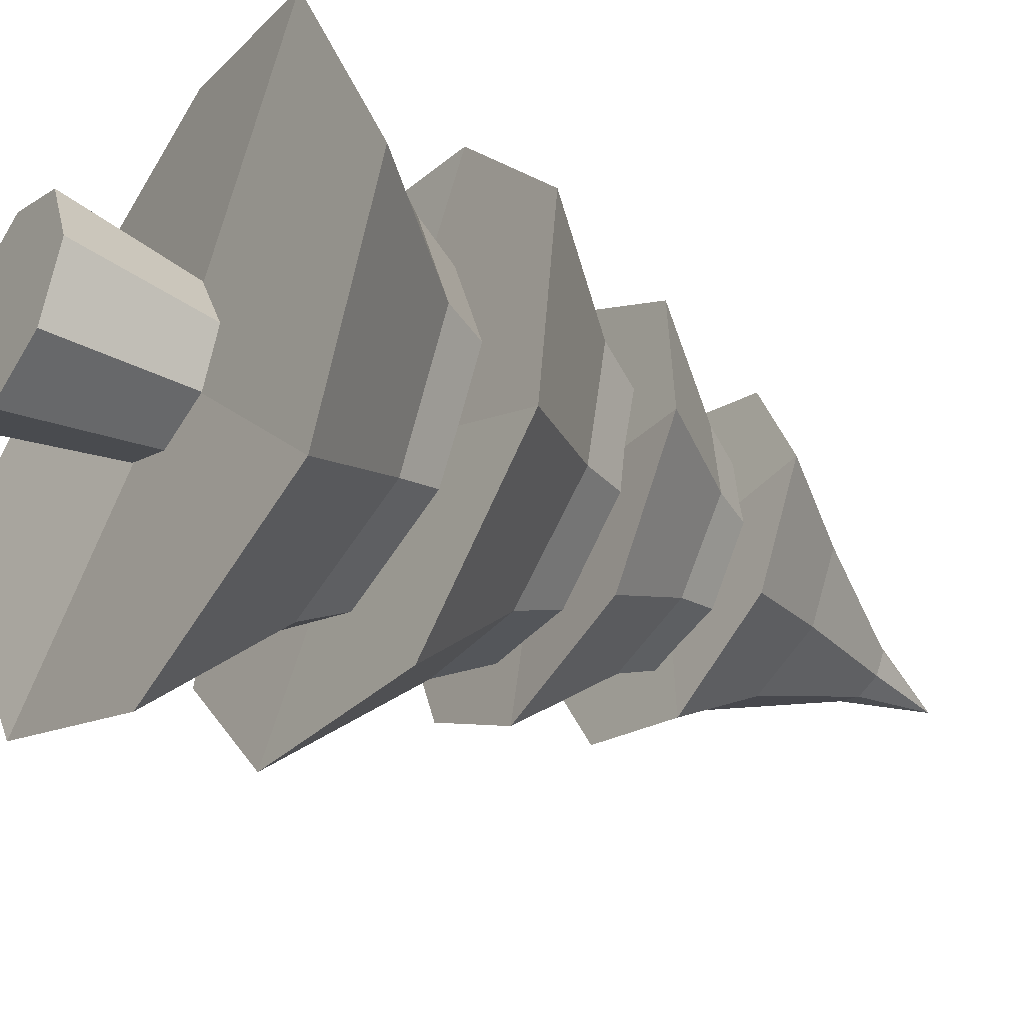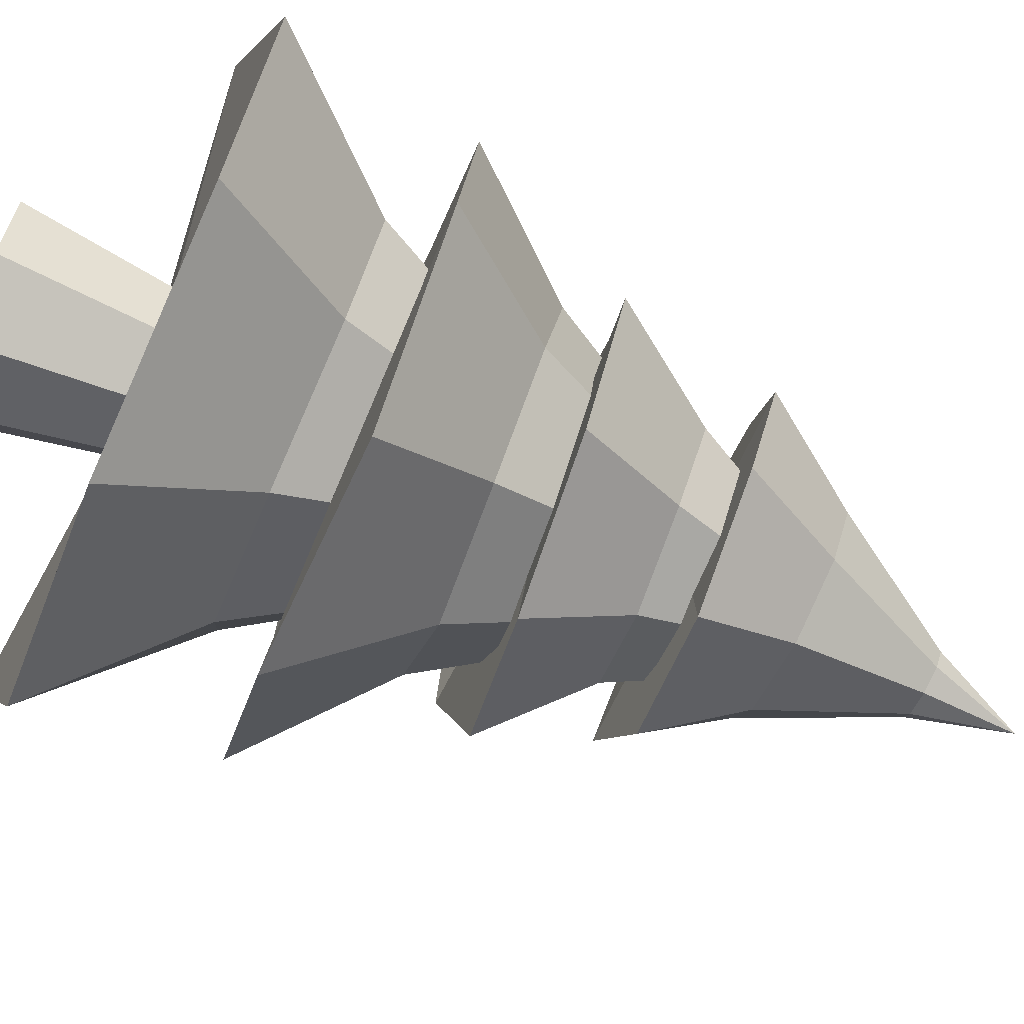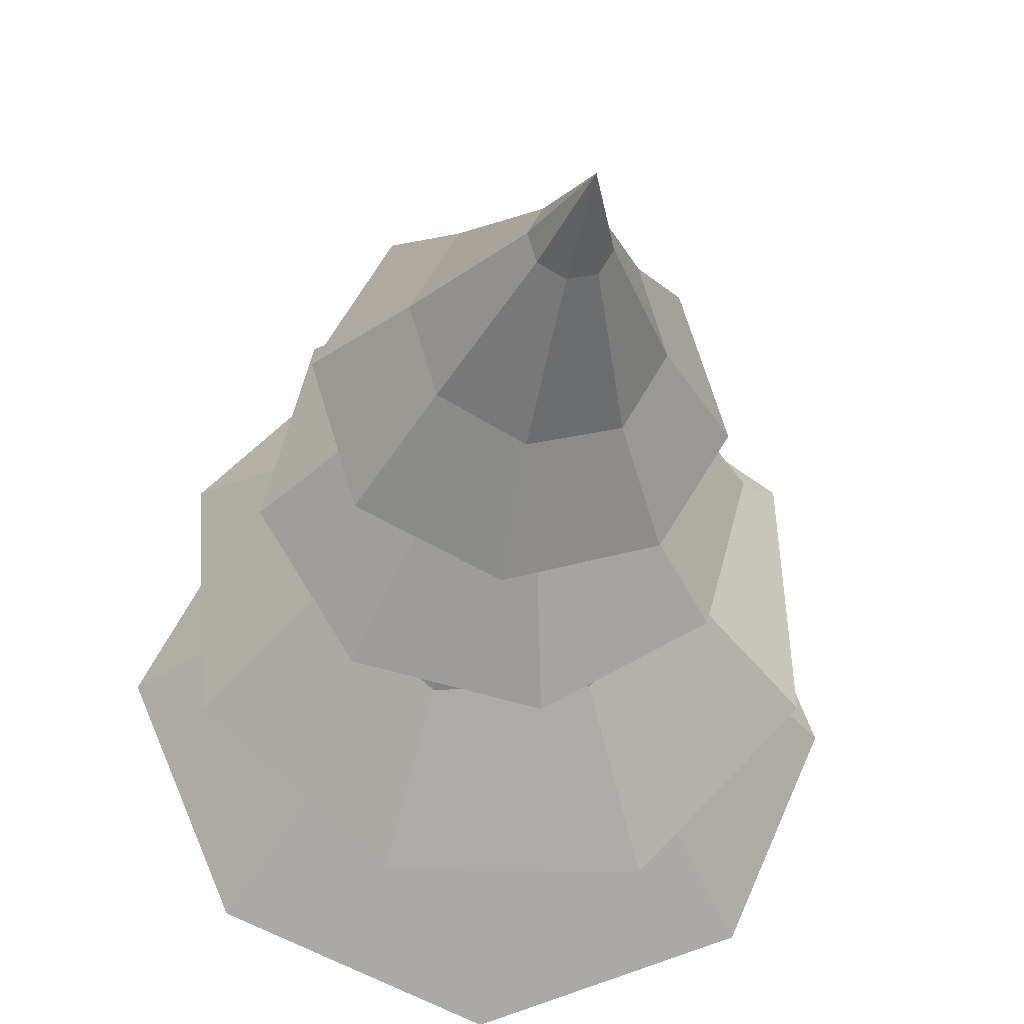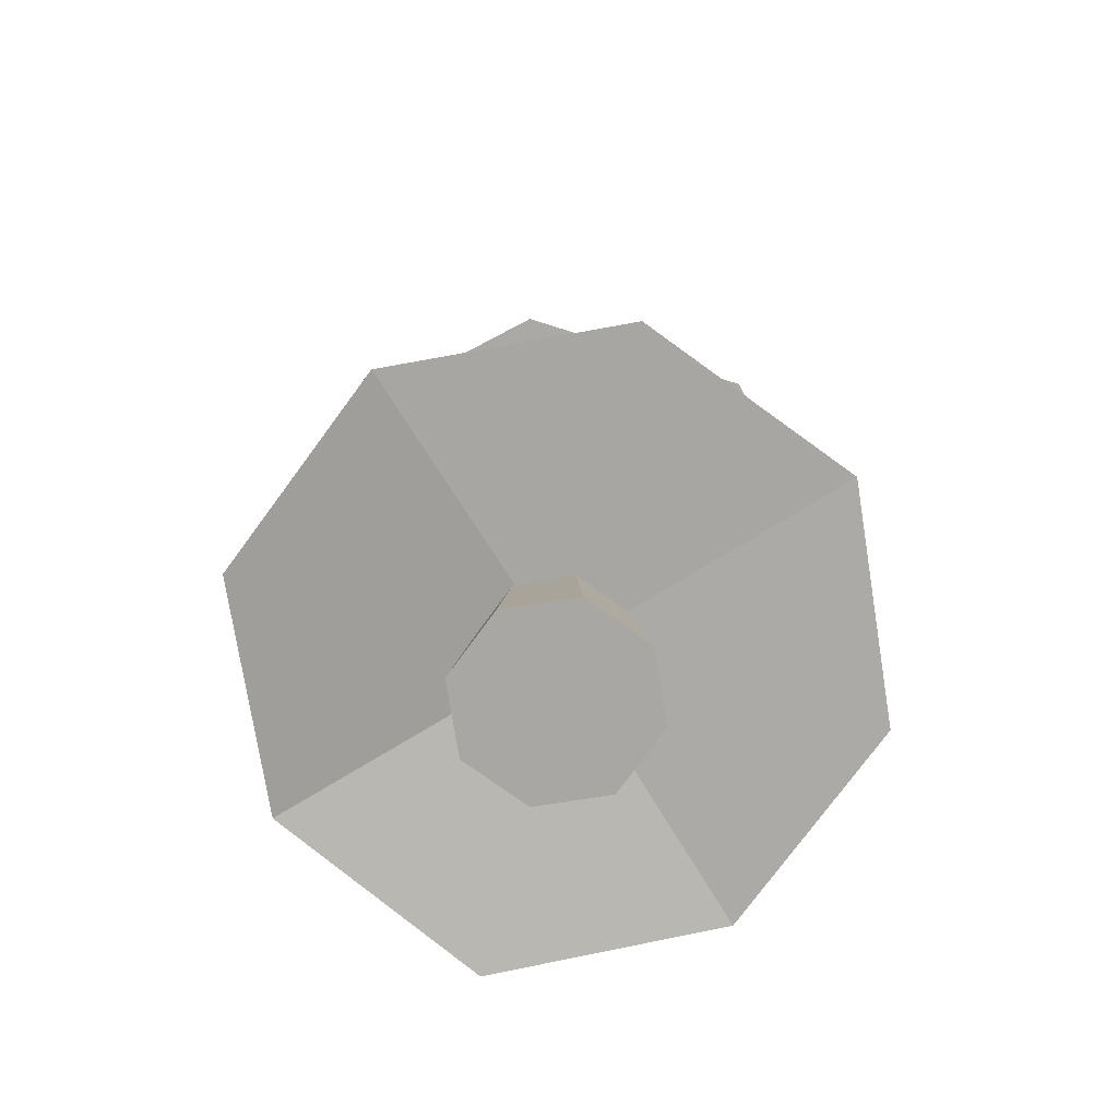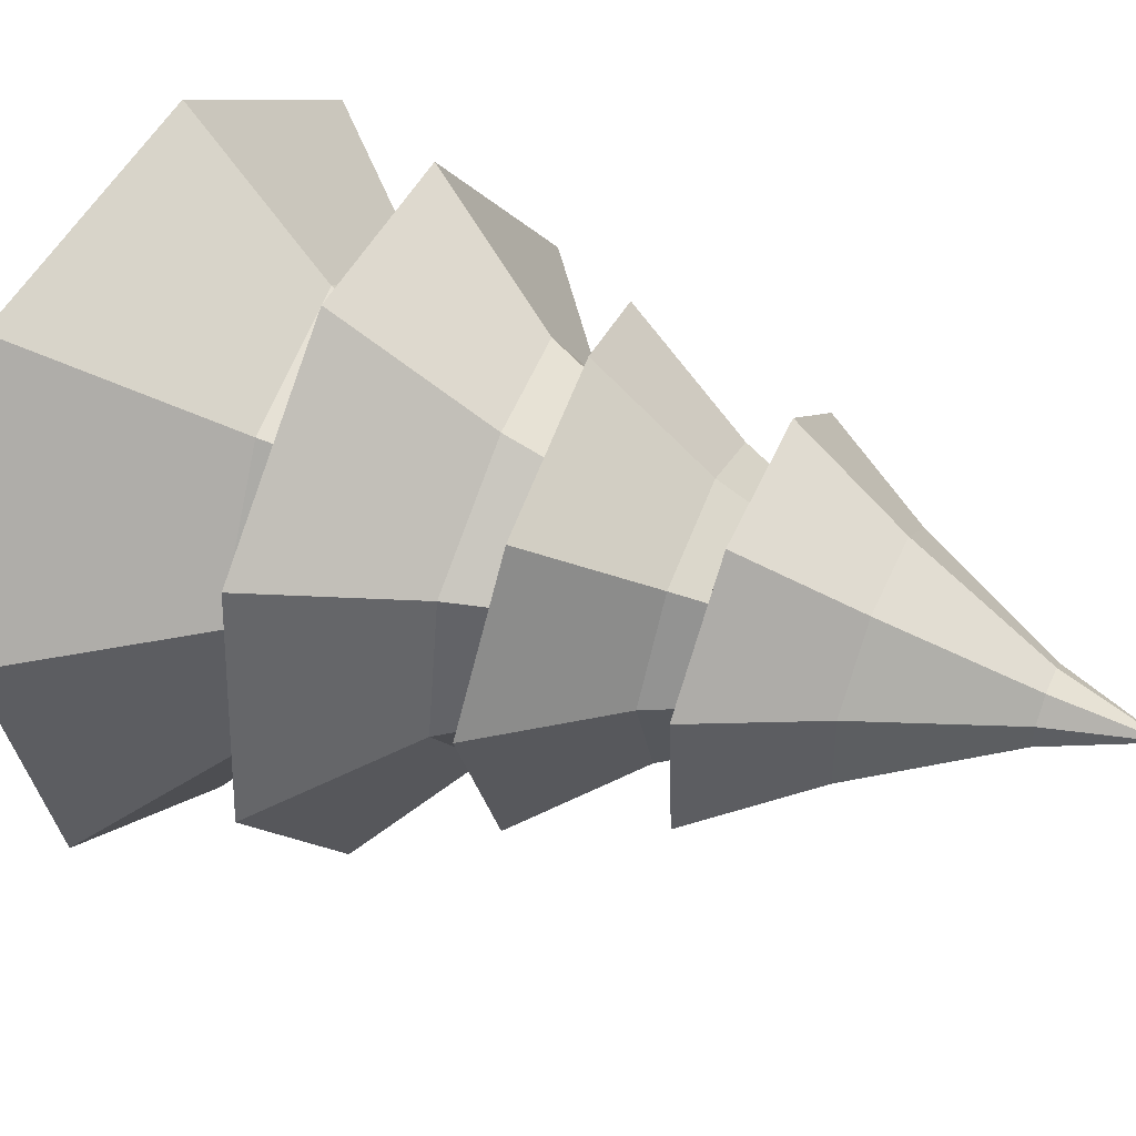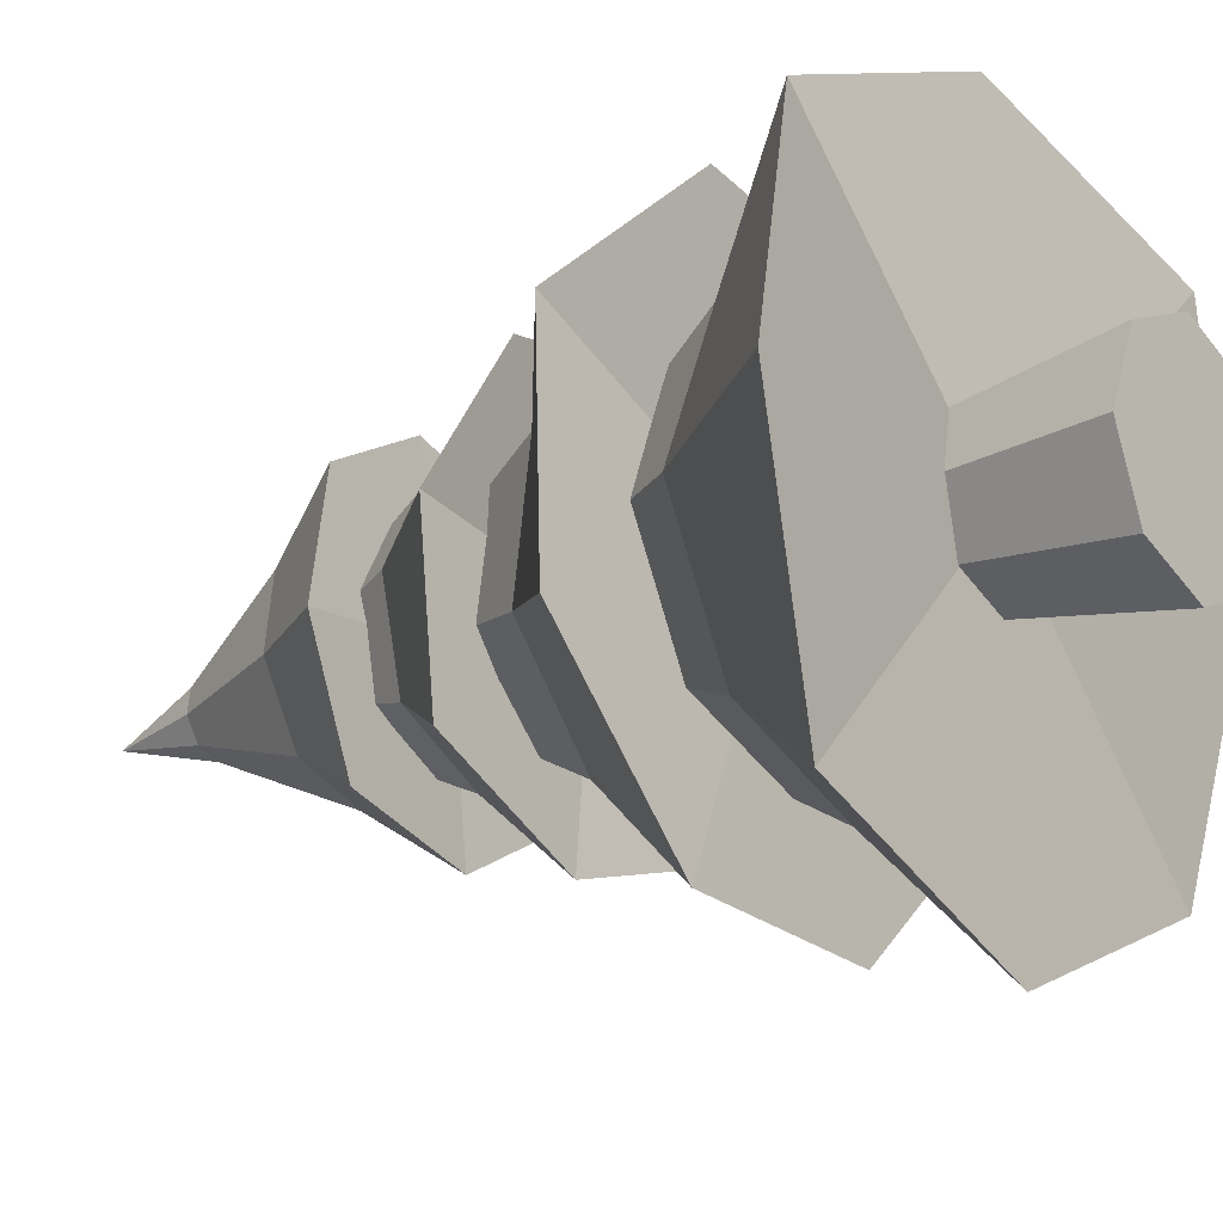
<metadata>
{"format":"obj","ext":"obj","renderer":"f3d","projection":"perspective","resolution":1024,"background":"white","views":[{"elev":-36.9,"azim":56.3,"up":"+Z"},{"elev":-72.6,"azim":68.4,"up":"+Z"},{"elev":-33.4,"azim":175.2,"up":"+Z"},{"elev":-74.5,"azim":76.5,"up":"+Y"},{"elev":33.0,"azim":117.2,"up":"+Z"},{"elev":-18.7,"azim":-51.3,"up":"+Z"}]}
</metadata>
<code>
o FirTree
v -0.6699 -0.000186 0.6699
v 0.6699 -0.000186 0.6699
v -0.6699 -0.000186 -0.6699
v 0.6699 -0.000186 -0.6699
v -0.9473 -0.000186 -0
v -0 -0.000186 0.9473
v 0.9473 -0.000186 0
v 0 -0.000186 -0.9473
v 0 -0.000186 0
v 0.5067 1.471 0.5067
v -3.032 1.002 -0.02046
v 0.008473 1.408 3.02
v 0.008474 1.32 -3.061
v 3.049 1.41 -0.02046
v -2.142 1.304 -2.17
v -2.142 1.41 2.13
v 2.158 1.128 2.13
v 2.158 1.408 -2.17
v 0.008473 1.394 -0.02046
v -0.2245 5.092 -0.2535
v -0.355 5.078 0.06152
v -0.2248 5.077 0.3762
v 0.08952 5.122 0.506
v 0.4041 5.148 0.3752
v 0.535 5.12 0.06061
v 0.405 5.09 -0.2538
v 0.09038 5.085 -0.384
v -0 1.471 0.7165
v 1.32 2.718 1.291
v 0.02132 2.579 1.824
v -1.275 2.532 -1.304
v 0.02077 2.548 -1.84
v 1.856 2.68 -0.004786
v -1.809 2.62 -0.006131
v 1.318 2.623 -1.301
v -1.273 2.616 1.289
v -2.492 3.005 -0.8728
v -0.8487 2.954 2.506
v 0.8932 3.056 -2.52
v 2.544 3.184 0.8669
v -1.143 2.929 -2.4
v -2.365 3.164 1.164
v 1.194 3.223 2.393
v 2.418 3.084 -1.169
v 0.05141 3.121 0.02248
v -0.1172 6.233 -0.3259
v -0.3151 6.234 -0.1026
v -0.2986 6.27 0.1938
v -0.07733 6.32 0.3895
v 0.2194 6.348 0.3703
v 0.4177 6.338 0.1474
v 0.4013 6.302 -0.1489
v 0.1796 6.261 -0.3451
v 0.7165 1.471 0
v 0.776 4.351 1.486
v -0.4527 4.102 1.557
v -0.6289 4.125 -1.397
v 0.5942 4.094 -1.473
v 1.588 4.283 0.5669
v -1.443 4.11 -0.4791
v 1.513 4.147 -0.6595
v -1.372 4.017 0.7424
v -1.492 4.711 -1.128
v -1.104 4.407 1.61
v 1.248 4.569 -1.524
v 1.642 4.848 1.219
v -0.2036 4.599 -1.894
v -1.866 4.531 0.3231
v 0.3517 4.802 1.984
v 2.012 4.622 -0.2349
v 0.09187 4.698 0.06294
v -0.06555 7.304 -0.3379
v -0.254 7.294 -0.2252
v -0.3096 7.316 -0.01363
v -0.2001 7.358 0.1728
v 0.01066 7.393 0.2251
v 0.1994 7.399 0.1128
v 0.2553 7.375 -0.09853
v 0.1455 7.336 -0.2853
v -0.7165 1.471 -0
v 0.2405 5.718 1.212
v -0.6304 5.554 0.9929
v -0.09032 5.545 -1.12
v 0.7849 5.545 -0.8963
v 1.017 5.735 0.751
v -0.8678 5.56 -0.6596
v 1.244 5.626 -0.1213
v -1.091 5.552 0.2159
v -0.9692 5.901 -1.202
v -1.175 5.973 1.061
v 1.297 5.931 -0.9978
v 1.084 6.186 1.259
v 0.2064 5.9 -1.569
v -1.541 5.793 -0.113
v -0.08989 6.133 1.628
v 1.659 6.074 0.1727
v 0.06838 5.951 0.03945
v -0.1864 8.939 -0.2153
v -0.08343 7.02 0.9396
v -0.7336 6.894 0.6021
v 0.1019 6.804 -0.9789
v 0.7552 6.888 -0.6382
v 0.6233 7.052 0.7175
v -0.6032 6.75 -0.7552
v 0.9714 6.988 0.06464
v -0.948 6.77 -0.09908
v -0.3384 8.091 0.0705
v 0.14 8.084 -0.3268
v -0.1299 8.128 0.1787
v -0.06889 8.05 -0.4354
v 0.09678 8.141 0.1073
v -0.2954 8.036 -0.3638
v 0.2086 8.121 -0.102
v -0.4069 8.051 -0.1542
v -0.5067 1.471 -0.5067
v 0.5067 1.471 -0.5067
v -0.5067 1.471 0.5067
v 0 1.471 -0.7165
f 19 18 14 17
f 15 13 18 19
f 11 15 19 16
f 16 19 17 12
f 30 29 24 23
f 32 31 20 27
f 29 33 25 24
f 31 34 21 20
f 33 35 26 25
f 34 36 22 21
f 35 32 27 26
f 36 30 23 22
f 16 12 30 36
f 18 13 32 35
f 11 16 36 34
f 14 18 35 33
f 15 11 34 31
f 17 14 33 29
f 13 15 31 32
f 12 17 29 30
f 45 44 40 43
f 41 39 44 45
f 37 41 45 42
f 42 45 43 38
f 56 55 50 49
f 58 57 46 53
f 55 59 51 50
f 57 60 47 46
f 59 61 52 51
f 60 62 48 47
f 61 58 53 52
f 62 56 49 48
f 42 38 56 62
f 44 39 58 61
f 37 42 62 60
f 40 44 61 59
f 41 37 60 57
f 43 40 59 55
f 39 41 57 58
f 38 43 55 56
f 71 70 66 69
f 67 65 70 71
f 63 67 71 68
f 68 71 69 64
f 82 81 76 75
f 84 83 72 79
f 81 85 77 76
f 83 86 73 72
f 85 87 78 77
f 86 88 74 73
f 87 84 79 78
f 88 82 75 74
f 68 64 82 88
f 70 65 84 87
f 63 68 88 86
f 66 70 87 85
f 67 63 86 83
f 69 66 85 81
f 65 67 83 84
f 64 69 81 82
f 97 96 92 95
f 93 91 96 97
f 89 93 97 94
f 94 97 95 90
f 107 109 98
f 108 110 98
f 98 113 108
f 110 112 98
f 111 113 98
f 109 111 98
f 94 90 100 106
f 96 91 102 105
f 89 94 106 104
f 92 96 105 103
f 93 89 104 101
f 95 92 103 99
f 91 93 101 102
f 90 95 99 100
f 112 114 98
f 100 99 109 107
f 102 101 110 108
f 99 103 111 109
f 101 104 112 110
f 103 105 113 111
f 104 106 114 112
f 105 102 108 113
f 106 100 107 114
f 114 107 98
f 9 8 4 7
f 5 3 8 9
f 1 5 9 6
f 6 9 7 2
f 5 1 117 80
f 4 8 118 116
f 1 6 28 117
f 8 3 115 118
f 6 2 10 28
f 2 7 54 10
f 3 5 80 115
f 7 4 116 54

</code>
